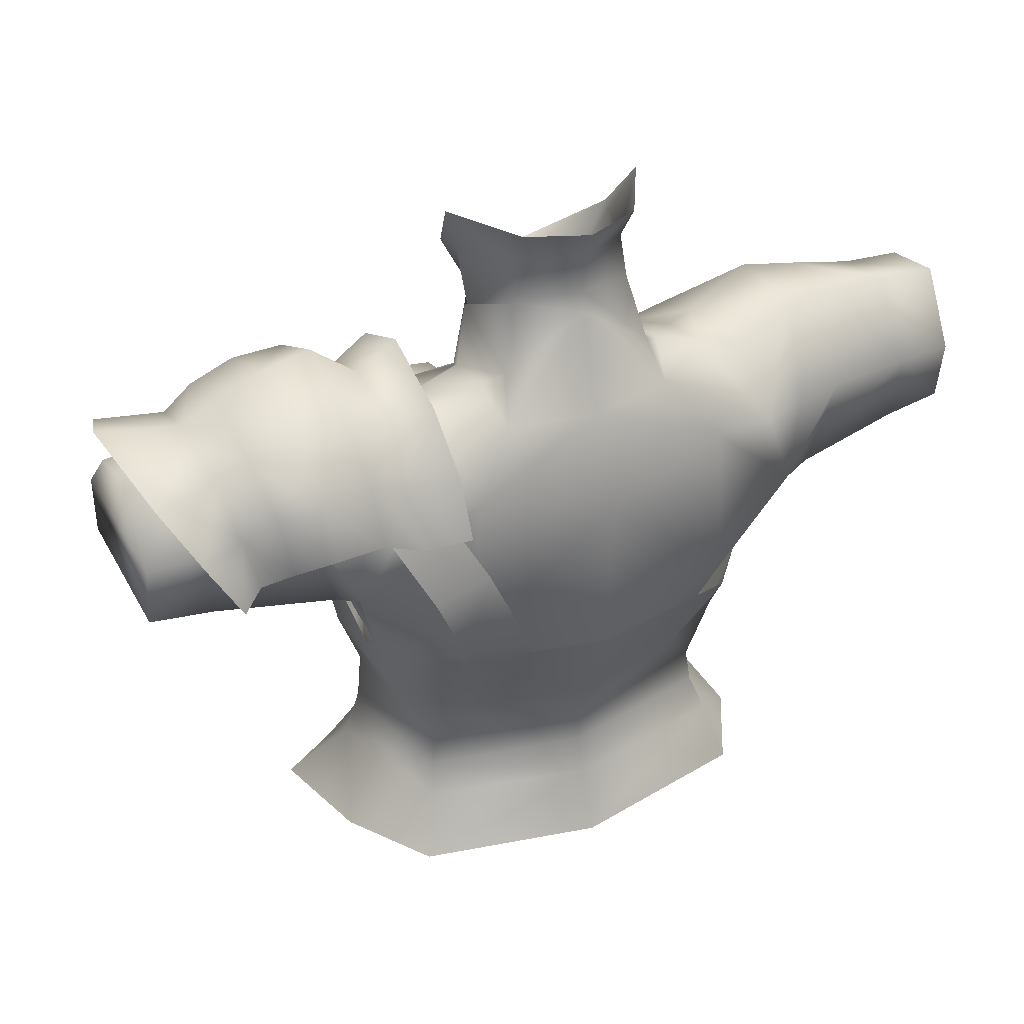
<metadata>
{"format":"obj","ext":"obj","renderer":"f3d","projection":"perspective","resolution":1024,"background":"white","views":[{"elev":34.8,"azim":153.0,"up":"+Y"}]}
</metadata>
<code>
g mesh00
v -26.86 36 3.07
v -17.99 35.57 4.487
v -21.85 39.04 3.42
v -18.15 39.04 3.692
v -18.53 41.82 0.96
v -12.84 39 3.08
v -12.31 41.14 -1.9
v -9.482 37.9 3.579
v -10.04 40.93 -2.656
v -5.051 39.44 1.354
v -6.568 41.95 -2.49
v -5.842 46.47 -2.349
v -5.402 43.57 -7.534
v -4.247 48.22 -6.534
f 1 2 3
f 3 2 4
f 3 4 5
f 5 4 6
f 5 6 7
f 7 6 8
f 7 8 9
f 9 8 10
f 9 10 11
f 11 10 12
f 11 12 13
f 13 12 14
v -6.157 40.64 -9.008
v -10.08 41.73 -6.921
v -6.814 42.74 -6.596
v -6.568 41.95 -2.49
v -6.814 42.74 -6.596
v -10.04 40.93 -2.656
v -10.08 41.73 -6.921
v -12.31 41.14 -1.9
v -15.82 29.76 -0.8998
v -13.54 35.38 4.848
v -17.99 35.57 4.487
v -17.99 35.57 4.487
v -27.01 31.87 2.157
v -15.82 29.76 -0.8998
v -18.74 30.1 -8.56
v -16.95 29.6 -9.12
v -13.15 41.1 -6.428
v -14.12 36 -10.39
v -18.23 42.36 -5.496
v -17.17 36.52 -9.73
v -9.482 37.9 3.579
v -12.84 39 3.08
v -13.54 35.38 4.848
v -18.15 39.04 3.692
v -17.99 35.57 4.487
v -26.94 31.08 -7.326
v -26.95 36.1 -8.12
v -18.74 30.1 -8.56
v -20.58 36.47 -9.12
v -16.95 29.6 -9.12
v -17.17 36.52 -9.73
v -14.12 36 -10.39
v -6.157 40.64 -9.008
v -14.12 36 -10.39
v -10.08 41.73 -6.921
v -13.15 41.1 -6.428
v -18.23 42.36 -5.496
v -18.53 41.82 0.96
v -22.97 41.04 0.6598
v -21.85 39.04 3.42
f 15 16 17
f 18 19 20
f 20 19 21
f 20 21 22
f 23 24 25
f 26 27 28
f 28 27 29
f 28 29 30
f 31 32 33
f 33 32 34
f 35 36 37
f 37 36 38
f 37 38 39
f 40 41 42
f 42 41 43
f 42 43 44
f 44 43 45
f 44 45 46
f 47 48 49
f 49 48 50
f 49 50 22
f 22 50 51
f 22 51 52
f 52 51 53
f 52 53 54
v 0.003943 19.63 12.79
v -3.504 19.36 12.73
v 0.003943 17.64 12.86
v -5.31 17.11 11.91
f 55 56 57
f 57 56 58
v -13.02 16.29 3.535
v -12.34 14.42 3.03
v -9.041 16.59 9.841
v -3.504 19.36 12.73
v -4.893 21.23 13.57
v -5.31 17.11 11.91
v -9.063 21.24 13.33
v -9.041 16.59 9.841
v -13.03 21.42 9.798
v -13.02 16.29 3.535
f 59 60 61
f 62 63 64
f 64 63 65
f 64 65 66
f 66 65 67
f 66 67 68
v -16.95 29.6 -9.12
v -10.03 25.44 -11.45
v -14.46 22.09 -5.182
v -3.833 37.32 4.8
v -7.115 33.23 7.746
v 0 33.36 8.399
v -14.16 27.91 6.969
v -15.21 25.4 2.459
v -14.42 23.22 5.646
v -13.7 18.16 4.039
v -13.03 21.42 9.798
v -14.46 22.09 -5.182
v -15.82 29.76 -0.8998
v -16.95 29.6 -9.12
v -13.54 35.38 4.848
v -7.115 33.23 7.746
v -9.482 37.9 3.579
v -3.833 37.32 4.8
v -5.051 39.44 1.354
v -10.03 25.44 -11.45
v -9.243 36.76 -11.52
v -14.12 36 -10.39
v -6.157 40.64 -9.008
v 0.003943 24.83 12.75
v 0.003943 29.51 11.63
v -4.889 25.11 13.93
v -5.275 29.29 12.6
v -9.434 24.84 13.9
v -11.03 29.12 10.28
v -13.22 24.64 10.43
v -14.16 27.91 6.969
v -14.42 23.22 5.646
v -13.03 21.42 9.798
v -9.063 21.24 13.33
v -4.893 21.23 13.57
v -4.889 25.11 13.93
v 0.003943 21.62 12.73
v 0.003943 24.83 12.75
v -15.82 29.76 -0.8998
v -13.83 29.02 5.64
v -13.54 35.38 4.848
v -10.78 28.9 9.874
v -7.115 33.23 7.746
v -5.156 29.08 12.12
v 0 33.36 8.399
v 0 29.29 11.18
v 0 24.61 12.27
v 0 29.29 11.18
v -4.779 24.89 13.41
v -5.156 29.08 12.12
v -9.217 24.62 13.39
v -10.78 28.9 9.874
v -12.8 24.42 10.02
v -13.83 29.02 5.64
v -13.95 23.22 5.628
v -15.82 29.76 -0.8998
v -14.46 22.09 -5.182
f 69 70 71
f 72 73 74
f 75 76 77
f 77 76 78
f 77 78 79
f 80 81 82
f 83 84 85
f 85 84 86
f 85 86 87
f 88 82 89
f 89 82 90
f 89 90 91
f 92 93 94
f 94 93 95
f 94 95 96
f 96 95 97
f 96 97 98
f 98 97 99
f 98 99 100
f 100 101 98
f 98 101 102
f 98 102 96
f 96 102 103
f 96 103 104
f 104 103 105
f 104 105 106
f 107 108 109
f 109 108 110
f 109 110 111
f 111 110 112
f 111 112 113
f 113 112 114
f 115 116 117
f 117 116 118
f 117 118 119
f 119 118 120
f 119 120 121
f 121 120 122
f 121 122 123
f 123 122 124
f 123 124 125
v 22.97 41.04 0.6598
v 21.85 39.04 3.42
v 26.91 40.57 -0.1998
v 21.85 39.04 3.42
v 26.86 36 3.07
v 18.23 42.36 -5.496
v 22.97 41.04 0.6598
v 23.18 41.58 -4.896
v 27.01 41.17 -4.536
v 18.53 41.82 0.96
v 18.23 42.36 -5.496
v 12.31 41.14 -1.9
v 13.15 41.1 -6.428
v 10.08 41.73 -6.921
v 14.12 36 -10.39
v 6.157 40.64 -9.368
v 26.86 36 3.07
v 21.85 39.04 3.42
v 17.99 35.57 4.487
v 18.15 39.04 3.692
v 13.54 35.38 4.848
v 12.84 39 3.08
v 9.482 37.9 3.579
v 12.31 41.14 -1.9
v 10.04 40.93 -2.656
v 10.08 41.73 -6.921
v 6.814 42.74 -6.596
v 6.157 40.64 -9.368
v 5.402 43.57 -7.534
f 126 127 128
f 129 130 128
f 131 132 133
f 133 132 128
f 133 128 134
f 127 126 135
f 135 126 136
f 135 136 137
f 137 136 138
f 137 138 139
f 139 138 140
f 139 140 141
f 142 143 144
f 144 143 145
f 144 145 146
f 146 145 147
f 146 147 148
f 148 147 149
f 148 149 150
f 150 149 151
f 150 151 152
f 152 151 153
f 152 153 154
v 11.76 36.44 -10.08
v 16.31 36.42 -10.01
v 9.299 31.68 -12.99
v 20.58 36.47 -9.12
v 26.95 36.1 -8.12
v 18.74 30.1 -8.56
v 26.94 31.08 -7.326
v 27.01 31.87 2.157
v 17.99 35.57 4.487
v 13.54 35.38 4.848
v 15.82 29.76 -0.8998
v 14.12 36 -10.39
v 13.15 41.1 -6.428
v 18.23 42.36 -5.496
v 12.31 41.14 -1.9
v 12.84 39 3.08
v 18.53 41.82 0.96
v 18.15 39.04 3.692
v 21.85 39.04 3.42
v 16.31 36.42 -10.01
v 13.16 30.28 -12.63
v 10.73 24.99 -11.96
v 6.255 24.98 -12.98
v 14.87 36.82 4.769
v 12.67 32.32 7.868
v 17.93 36.17 4.91
v 14.92 29.15 5.602
v 17.17 36.52 -9.73
v 20.58 36.47 -9.12
v 16.95 29.6 -9.12
v 18.74 30.1 -8.56
v 15.82 29.76 -0.8998
v 17.99 35.57 4.487
v 27.01 41.17 -4.536
v 26.95 36.1 -8.12
v 23.18 41.58 -4.896
v 20.58 36.47 -9.12
v 18.23 42.36 -5.496
v 17.17 36.52 -9.73
v 14.12 36 -10.39
f 155 156 157
f 158 159 160
f 160 159 161
f 160 161 162
f 163 164 165
f 166 167 168
f 169 170 171
f 171 170 172
f 171 172 173
f 174 175 157
f 157 175 176
f 157 176 177
f 178 179 180
f 180 179 181
f 182 183 184
f 184 183 185
f 184 185 186
f 186 185 162
f 186 162 187
f 188 189 190
f 190 189 191
f 190 191 192
f 192 191 193
f 192 193 194
v 5.842 46.47 -2.349
v 4.258 44.48 0.995
v 5.051 39.44 1.354
v 5.402 43.57 -7.534
v 6.568 41.95 -2.49
v 6.814 42.74 -6.596
v 10.04 40.93 -2.656
v 9.482 37.9 3.579
v 10.04 40.93 -2.656
v 5.051 39.44 1.354
v 6.568 41.95 -2.49
v 5.842 46.47 -2.349
v 5.402 43.57 -7.534
v 4.247 48.22 -6.534
f 195 196 197
f 198 199 200
f 200 199 201
f 202 203 204
f 204 203 205
f 204 205 206
f 206 205 207
f 206 207 208
v 16.95 29.6 -9.12
v 14.12 36 -10.39
v 17.17 36.52 -9.73
v 13.95 23.22 5.628
v 14.46 22.09 -5.182
v 15.82 29.76 -0.8998
v 16.95 29.6 -9.12
v 14.46 22.09 -5.182
v 10.03 25.44 -11.45
v 9.243 36.76 -11.52
v 14.12 36 -10.39
v 6.157 40.64 -9.368
v 13.54 35.38 4.848
v 13.83 29.02 5.64
v 15.82 29.76 -0.8998
v 13.95 23.22 5.628
v 12.67 32.32 7.868
v 11.71 30.34 10.05
v 14.92 29.15 5.602
v 14.06 27.23 7.758
v 5.051 39.44 1.354
v 3.833 37.32 4.8
v 9.482 37.9 3.579
v 7.115 33.23 7.746
v 13.54 35.38 4.848
v 10.78 28.9 9.874
v 13.83 29.02 5.64
v 12.8 24.42 10.02
f 209 210 211
f 212 213 214
f 214 213 215
f 216 217 215
f 215 217 218
f 215 218 219
f 219 218 220
f 221 222 223
f 223 222 224
f 225 226 227
f 227 226 228
f 229 230 231
f 231 230 232
f 231 232 233
f 233 232 234
f 233 234 235
f 235 234 236
f 235 236 224
v 0 13.5 -8.935
v 0.003943 16.68 -10.32
v 8.125 16.78 -8.198
v 4.832 10.66 11.12
v 0.003943 3.621 12.01
v 5.009 4.543 11.46
v 8.582 10.97 9.284
v 9.179 6.089 9.223
v 13.91 8.073 2.96
v 11.03 11 -6.577
v 11.28 8.612 -7.279
v 0 8.277 -9.637
v 3.515 19.36 12.73
v 5.318 17.11 11.91
v 4.901 21.23 13.57
v 9.048 16.59 9.841
v 12.87 10.78 2.936
v 12.34 14.42 3.03
v 0 13.5 -8.935
v 0 10.89 -8.926
v -10.68 13.54 -6.403
v -11.03 11 -6.577
v -12.87 10.78 2.936
v 13.07 17.17 -5.688
v 12.34 14.42 3.03
v 10.68 13.54 -6.403
v 12.87 10.78 2.936
v 11.03 11 -6.577
v 13.91 8.073 2.96
v 11.28 8.612 -7.279
v 3.515 19.36 12.73
v 0.003943 17.64 12.86
v 5.318 17.11 11.91
v 4.832 10.66 11.12
v 8.582 10.97 9.284
v 5.009 4.543 11.46
v 9.179 6.089 9.223
v 12.87 10.78 2.936
v 8.582 10.97 9.284
v 9.048 16.59 9.841
v 5.318 17.11 11.91
v 9.071 21.24 13.33
v 4.901 21.23 13.57
v 0.003943 3.621 12.01
v 0.003943 10.64 11.52
v -5.001 4.543 11.46
v -4.824 10.66 11.12
v -9.179 6.089 9.223
v -8.573 10.97 9.284
v -13.91 8.073 2.96
v -12.87 10.78 2.936
v -11.89 8.458 -7.47
v -11.03 11 -6.577
v 0 10.89 -8.926
v 11.03 11 -6.577
v 0 13.5 -8.935
v 10.68 13.54 -6.403
v 8.125 16.78 -8.198
v 13.07 17.17 -5.688
v 0.003943 3.621 12.01
v 4.832 10.66 11.12
v 0.003943 10.64 11.52
v 0.003943 17.64 12.86
v -4.824 10.66 11.12
v -5.31 17.11 11.91
v -8.573 10.97 9.284
v -9.041 16.59 9.841
v -12.87 10.78 2.936
v -12.34 14.42 3.03
v -10.68 13.54 -6.403
v -13.02 16.29 3.535
v -13.07 17.17 -5.688
f 237 238 239
f 240 241 242
f 243 244 245
f 246 247 248
f 249 250 251
f 252 253 254
f 255 256 257
f 257 256 258
f 257 258 259
f 260 261 262
f 262 261 263
f 262 263 264
f 264 263 265
f 264 265 266
f 267 268 269
f 269 268 270
f 269 270 271
f 271 270 272
f 271 272 273
f 245 274 275
f 275 274 276
f 275 276 277
f 277 276 278
f 277 278 279
f 280 281 282
f 282 281 283
f 282 283 284
f 284 283 285
f 284 285 286
f 286 285 287
f 286 287 288
f 288 287 289
f 288 289 248
f 248 289 290
f 248 290 291
f 291 290 292
f 291 292 293
f 293 292 294
f 293 294 295
f 296 297 298
f 298 297 299
f 298 299 300
f 300 299 301
f 300 301 302
f 302 301 303
f 302 303 304
f 304 303 305
f 304 305 306
f 306 305 307
f 306 307 308
v 12.34 14.42 3.03
v 13.07 17.17 -5.688
v 13.02 16.29 3.535
v 0.003943 17.64 12.86
v 3.515 19.36 12.73
v 0.003943 19.63 12.79
v 12.34 14.42 3.03
v 13.02 16.29 3.535
v 9.048 16.59 9.841
v 13.04 21.42 9.798
v 9.071 21.24 13.33
v 0.003943 16.68 -10.32
v 0 13.5 -8.935
v -8.117 16.78 -8.198
v -10.68 13.54 -6.403
v -13.07 17.17 -5.688
f 309 310 311
f 312 313 314
f 315 316 317
f 317 316 318
f 317 318 319
f 320 321 322
f 322 321 323
f 322 323 324
v 0 47.36 -8.26
v 4.247 48.22 -6.534
v 5.402 43.57 -7.534
v 2.129 43.54 3.259
v 5.051 39.44 1.354
v 4.258 44.48 0.995
v -5.051 39.44 1.354
v -2.129 43.54 3.259
v -4.258 44.48 0.995
v 0 47.36 -8.26
v 6.157 40.64 -9.368
v 0 40.48 3.644
v 2.129 43.54 3.259
v 4.258 44.48 0.995
v -5.051 39.44 1.354
v -4.258 44.48 0.995
v -5.842 46.47 -2.349
v 0 48.84 -8.177
v -5.402 43.57 -7.534
v -4.247 48.22 -6.534
v -4.258 44.48 0.995
v -2.129 43.54 3.259
v 0 40.28 4.185
v 6.157 40.64 -9.368
v 0 40.6 -10.54
v -6.157 40.64 -9.008
v 5.051 39.44 1.354
v 0 40.28 4.185
v -5.051 39.44 1.354
v 0 38.54 4.295
v 5.051 39.44 1.354
f 325 326 327
f 328 329 330
f 331 332 333
f 334 327 335
f 336 337 338
f 339 340 341
f 326 325 342
f 342 325 343
f 342 343 344
f 345 346 336
f 336 346 347
f 336 347 337
f 348 349 325
f 325 349 350
f 325 350 343
f 351 337 352
f 346 353 352
f 352 353 354
f 352 354 355
v 0 34.24 -13
v 10.03 25.44 -11.45
v 0 24.87 -12.86
v 0 36.74 5.72
v 5.051 39.44 1.354
v 0 38.54 4.295
v -13.03 21.42 9.798
v -13.7 18.16 4.039
v -13.02 16.29 3.535
v -13.07 17.17 -5.688
v 13.02 16.29 3.535
v 13.7 18.16 4.039
v 13.04 21.42 9.798
v 13.07 17.17 -5.688
v 13.7 18.16 4.039
v 13.02 16.29 3.535
v 4.901 21.23 13.57
v 0.003943 21.62 12.73
v 3.515 19.36 12.73
v 14.16 29.23 5.909
v 12.29 31.32 8.266
v 11.04 29.12 10.28
v 6.845 31.16 10.41
v 5.283 29.29 12.6
v -10.27 23.61 -11.44
v 0.003943 23.04 -12.9
v 0.003943 16.68 -10.32
v 10.28 23.61 -11.44
v -4.893 21.23 13.57
v -3.504 19.36 12.73
v 0.003943 19.63 12.79
v 9.243 36.76 -11.52
v 0 40.6 -10.54
v 6.157 40.64 -9.368
v -6.568 41.95 -2.49
v -5.402 43.57 -7.534
v -6.814 42.74 -6.596
v -6.157 40.64 -9.008
v 0 33.36 8.399
v 0 29.29 11.18
v 5.156 29.08 12.12
v -14.46 22.09 -5.182
v -10.03 25.44 -11.45
v -7.931 16.78 -7.786
v 0 16.68 -9.839
v -5.051 39.44 1.354
v -3.833 37.32 4.8
v 10.73 24.99 -11.96
v 10.34 23.29 -11.22
v 6.255 24.98 -12.98
v 5.946 23.25 -12.24
v -8.117 16.78 -8.198
v -15.39 23.16 -5.511
v -15.21 25.4 2.459
v 15.22 25.4 2.459
v 15.41 23.16 -5.511
v 8.125 16.78 -8.198
v 14.43 23.22 5.646
v 13.23 24.64 10.43
v 9.071 21.24 13.33
v 9.442 24.84 13.9
v 4.897 25.11 13.93
v 0.003943 24.83 12.75
v 15.22 25.4 2.459
v 0.003943 29.51 11.63
v -6.157 40.64 -9.008
v -9.243 36.76 -11.52
v 7.931 16.78 -7.786
v 14.46 22.09 -5.182
v 3.833 37.32 4.8
v 7.115 33.23 7.746
v 10.78 28.9 9.874
v 12.8 24.42 10.02
v 9.217 24.62 13.39
v 4.779 24.89 13.41
v 0 24.61 12.27
v 7.378 35.99 6.17
v 11.23 35.04 9.07
v 12.13 34.43 7.571
v 10.87 30.66 13.06
v 11.69 29.22 12.32
v 7.218 29.28 14.33
v 7.198 27.52 13.89
v 3.63 30.76 13
v 2.779 29.34 12.24
v 3.458 35.14 9.004
v 2.563 34.56 7.49
v 7.367 36.3 7.933
f 356 357 358
f 359 360 361
f 362 363 364
f 364 363 365
f 366 367 368
f 369 370 371
f 372 373 374
f 375 376 377
f 377 376 378
f 377 378 379
f 380 381 382
f 382 381 383
f 384 385 373
f 373 385 386
f 373 386 374
f 357 356 387
f 387 356 388
f 387 388 389
f 390 391 392
f 392 391 393
f 394 395 396
f 397 398 399
f 399 398 400
f 361 401 359
f 359 401 402
f 359 402 394
f 403 404 405
f 405 404 406
f 382 407 380
f 380 407 365
f 380 365 408
f 408 365 363
f 408 363 409
f 410 370 411
f 411 370 369
f 411 369 383
f 383 369 412
f 383 412 382
f 367 413 368
f 368 413 414
f 368 414 415
f 415 414 416
f 415 416 372
f 372 416 417
f 372 417 373
f 373 417 418
f 367 419 413
f 413 419 375
f 413 375 414
f 414 375 377
f 414 377 416
f 416 377 379
f 416 379 417
f 417 379 420
f 417 420 418
f 421 388 422
f 422 388 356
f 422 356 398
f 398 356 358
f 398 358 400
f 400 358 357
f 400 357 423
f 423 357 424
f 360 359 425
f 425 359 394
f 425 394 426
f 426 394 396
f 426 396 427
f 428 427 429
f 429 427 396
f 429 396 430
f 430 396 395
f 430 395 431
f 432 433 434
f 434 433 435
f 434 435 436
f 436 435 437
f 436 437 438
f 438 437 439
f 438 439 440
f 440 439 441
f 440 441 442
f 442 441 443
f 442 443 432
f 432 443 433
v -17.17 36.52 -9.73
v -20.58 36.47 -9.12
v -18.23 42.36 -5.496
v -23.18 41.58 -4.896
v -22.97 41.04 0.6598
v -20.58 36.47 -9.12
v -26.95 36.1 -8.12
v -27.01 41.17 -4.536
v -26.91 40.57 -0.1998
v -21.85 39.04 3.42
v -26.86 36 3.07
v -27.01 31.87 2.157
v -26.94 31.08 -7.326
v -18.74 30.1 -8.56
f 444 445 446
f 446 445 447
f 446 447 448
f 449 450 447
f 447 450 451
f 447 451 448
f 448 451 452
f 448 452 453
f 453 452 454
f 455 456 457
v -31.32 35.87 -7.518
v -31.32 40.24 -0.2073
v -31.32 41.03 -4.677
v -31.32 36.53 3.403
v -31.32 32.57 3.177
v -26.86 36 3.07
v -31.32 36.53 3.403
v -31.32 31.41 -6.914
v -31.32 32.57 3.177
v -31.32 36.53 3.403
v -26.86 36 3.07
v -26.91 40.57 -0.1998
v -31.32 35.87 -7.518
v -26.95 36.1 -8.12
v -31.32 31.41 -6.914
v -26.94 31.08 -7.326
v -27.01 31.87 2.157
v -17.99 35.57 4.487
v -26.95 36.1 -8.12
v -31.32 35.87 -7.518
v -27.01 41.17 -4.536
v -31.32 41.03 -4.677
v -31.32 40.24 -0.2073
f 458 459 460
f 461 462 463
f 459 458 464
f 464 458 465
f 464 465 466
f 467 468 469
f 470 471 472
f 472 471 473
f 472 473 462
f 462 473 474
f 462 474 463
f 463 474 475
f 476 477 478
f 478 477 479
f 478 479 469
f 469 479 480
f 469 480 467
v 19.75 35.69 6.647
v 16.76 39.81 5.704
v 16.4 35.66 6.388
v 13.64 38.54 4.993
v 10.75 39.23 6.497
v 10.57 35.18 8.109
v 26.54 42.9 -2.663
v 32.3 43.92 -2.304
v 30.56 40.86 -8.453
v 17.15 43.49 -7.932
v 13.85 41.7 -7.172
v 13.99 43.46 -2.443
v 30.56 40.86 3.879
v 32.3 43.92 -2.304
v 13.42 34.44 6.63
v 16.4 35.66 6.388
v 22.59 35.16 6.025
v 24.48 33.93 4.839
v 25.46 37.73 4.793
v 26.26 33.5 6.461
v 17.15 43.49 3.042
v 13.85 41.7 2.019
v 10.96 42.8 2.977
v 11.08 45.19 -2.435
v 10.96 42.8 -8.12
v 20.26 39.59 -11.54
v 23.86 42.21 -8.173
v 23.28 39.33 -10.88
v 26.03 40.95 -7.392
v 25.46 37.73 -9.668
v 28.55 37.43 -11.08
v 26.27 33.5 -11.64
v 26.04 40.95 2.463
v 23.86 42.21 3.092
v 23.28 39.33 5.852
v 20.58 43.07 3.62
v 20.26 39.59 6.45
v 17.15 43.49 3.042
v 10.75 39.23 -11.57
v 13.64 38.54 -10.32
v 16.76 39.81 -10.86
v 20.58 43.07 -8.608
v 28.55 37.43 6.472
v 24.1 44.32 -2.656
v 20.83 45.54 -2.748
v 17.3 46.08 -2.471
v 24.48 33.93 -9.92
v 22.59 35.16 -11.28
v 19.75 35.69 -11.93
v 16.4 35.66 -11.7
v 13.42 34.44 -11.79
v 10.57 35.18 -12.99
f 481 482 483
f 484 485 486
f 487 488 489
f 490 491 492
f 493 494 487
f 495 496 482
f 497 498 499
f 499 498 500
f 486 495 484
f 484 495 482
f 484 482 501
f 485 502 503
f 503 502 492
f 503 492 504
f 504 492 491
f 504 491 505
f 506 507 508
f 508 507 509
f 508 509 510
f 510 509 511
f 510 511 512
f 513 514 515
f 515 514 516
f 515 516 517
f 517 516 518
f 517 518 482
f 482 481 517
f 517 481 497
f 517 497 515
f 515 497 499
f 515 499 513
f 519 505 520
f 520 505 491
f 520 491 521
f 521 491 490
f 521 490 506
f 506 490 522
f 506 522 507
f 500 523 499
f 499 523 493
f 499 493 513
f 513 493 487
f 513 487 514
f 514 487 524
f 514 524 516
f 516 524 525
f 516 525 518
f 518 525 526
f 512 527 510
f 510 527 528
f 510 528 508
f 508 528 529
f 508 529 506
f 506 529 530
f 506 530 521
f 521 530 531
f 521 531 520
f 520 531 532
f 520 532 519
f 485 484 502
f 502 484 501
f 502 501 492
f 492 501 526
f 492 526 490
f 490 526 525
f 490 525 522
f 522 525 524
f 522 524 507
f 507 524 487
f 507 487 509
f 509 487 489
f 509 489 511
v 31.32 36.53 3.403
v 31.32 41.03 -4.677
v 31.32 40.24 -0.2073
v 26.86 36 3.07
v 17.99 35.57 4.487
v 27.01 31.87 2.157
v 26.95 36.1 -8.12
v 31.32 35.87 -7.518
v 31.32 31.41 -6.914
v 31.32 35.87 -7.518
v 31.32 32.57 3.177
v 31.32 31.41 -6.914
v 31.32 35.87 -7.518
v 26.95 36.1 -8.12
v 27.01 41.17 -4.536
v 31.32 36.53 3.403
v 31.32 32.57 3.177
v 26.94 31.08 -7.326
v 26.86 36 3.07
v 31.32 36.53 3.403
v 26.91 40.57 -0.1998
v 31.32 40.24 -0.2073
v 31.32 41.03 -4.677
f 533 534 535
f 536 537 538
f 539 540 541
f 534 533 542
f 542 533 543
f 542 543 544
f 545 546 547
f 548 536 549
f 549 536 538
f 549 538 541
f 541 538 550
f 541 550 539
f 551 552 553
f 553 552 554
f 553 554 547
f 547 554 555
f 547 555 545
v 7.763 0.04924 12.48
v 5.009 4.543 11.46
v 0.003943 3.621 12.01
v 9.179 6.089 9.223
v 12.63 1.727 10.18
v 13.91 8.073 2.96
v 17.49 2.897 6.284
v 16.39 4.45 -3.009
v 11.28 8.612 -7.279
v 12.76 4.63 -9.344
v 0 8.277 -9.637
v 0 3.819 -11.31
v -11.89 8.458 -7.47
v -12.76 4.63 -9.344
v -16.39 4.45 -3.009
v -13.91 8.073 2.96
v -17.59 2.897 6.284
v -9.179 6.089 9.223
v -12.54 1.727 10.18
v -5.001 4.543 11.46
v -7.763 0.04924 12.48
v 0 -2.739 15.3
f 556 557 558
f 557 556 559
f 559 556 560
f 559 560 561
f 560 562 561
f 561 562 563
f 561 563 564
f 564 563 565
f 564 565 566
f 566 565 567
f 566 567 568
f 567 569 568
f 568 569 570
f 568 570 571
f 571 570 572
f 571 572 573
f 573 572 574
f 573 574 575
f 575 574 576
f 575 576 558
f 558 576 577
f 558 577 556
v 3.63 30.76 13
v 7.218 29.28 14.33
v 7.296 33.28 11.51
v 10.87 30.66 13.06
v 11.23 35.04 9.07
v 7.367 36.3 7.933
v 3.458 35.14 9.004
f 578 579 580
f 580 579 581
f 580 581 582
f 582 583 580
f 580 583 584
f 580 584 578
v 5.646 46.05 -2.492
v 4.247 48.22 -6.534
v 3.988 51.11 -6.034
v 0 51.41 -8.169
v 4.318 46.41 0.283
v 0 44.3 3.772
v 0 42.32 3.589
v -4.318 46.41 0.283
v -4.258 44.48 0.995
v -5.646 46.05 -2.492
v -4.258 44.48 0.995
v 0 40.48 3.644
v 0 42.32 3.589
v 4.258 44.48 0.995
v 4.318 46.41 0.283
v 5.646 46.05 -2.492
v 5.838 50.25 -1.08
v 3.988 51.11 -6.034
v -4.318 46.41 0.283
v -5.838 50.25 -1.08
v -3.988 51.11 -6.034
v -4.247 48.22 -6.534
v 0 51.41 -8.169
v 0 48.84 -8.177
v 4.247 48.22 -6.534
f 585 586 587
f 587 586 588
f 589 590 591
f 591 590 592
f 591 592 593
f 593 592 594
f 595 596 597
f 597 596 598
f 597 598 599
f 599 598 600
f 599 600 601
f 601 600 602
f 603 604 594
f 594 604 605
f 594 605 606
f 606 605 607
f 606 607 608
f 608 607 609
v 0 44.71 6.308
v 0 44.3 3.772
v 4.318 46.41 0.283
v 0 51.41 -8.169
v 4.107 53.59 -7.539
v 3.988 51.11 -6.034
v 7.164 53.78 -2.335
v 5.838 50.25 -1.08
v 6.327 50.25 0.3315
v -4.318 46.41 0.283
v -6.327 50.25 0.3315
v -5.838 50.25 -1.08
v -7.164 53.78 -2.335
v -3.988 51.11 -6.034
v -4.107 53.59 -7.539
v 0 53.58 -9.293
f 610 611 612
f 613 614 615
f 615 614 616
f 615 616 617
f 617 616 618
f 617 618 612
f 612 618 610
f 611 610 619
f 619 610 620
f 619 620 621
f 621 620 622
f 621 622 623
f 623 622 624
f 623 624 613
f 613 624 625
f 613 625 614

</code>
